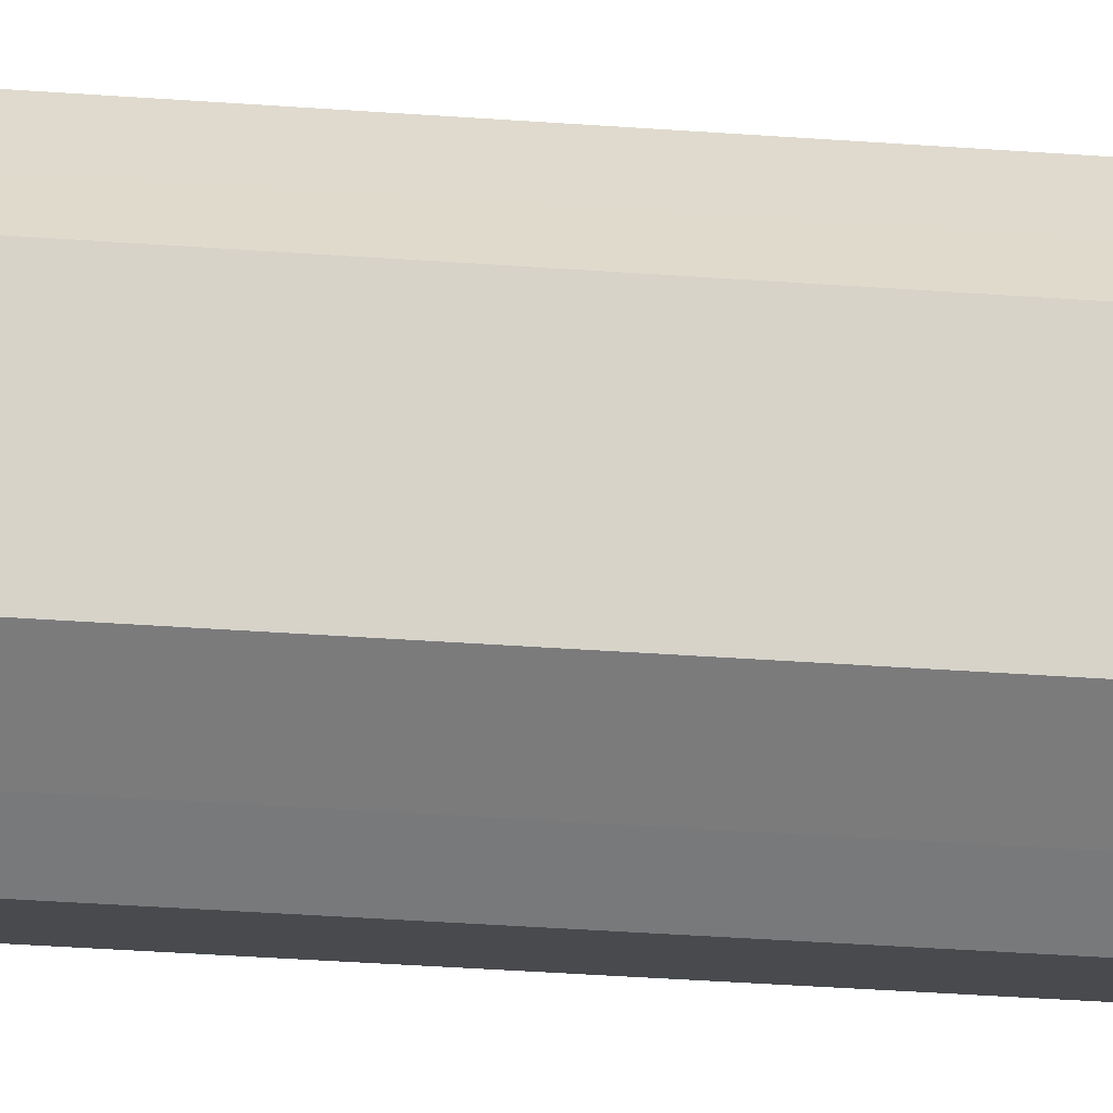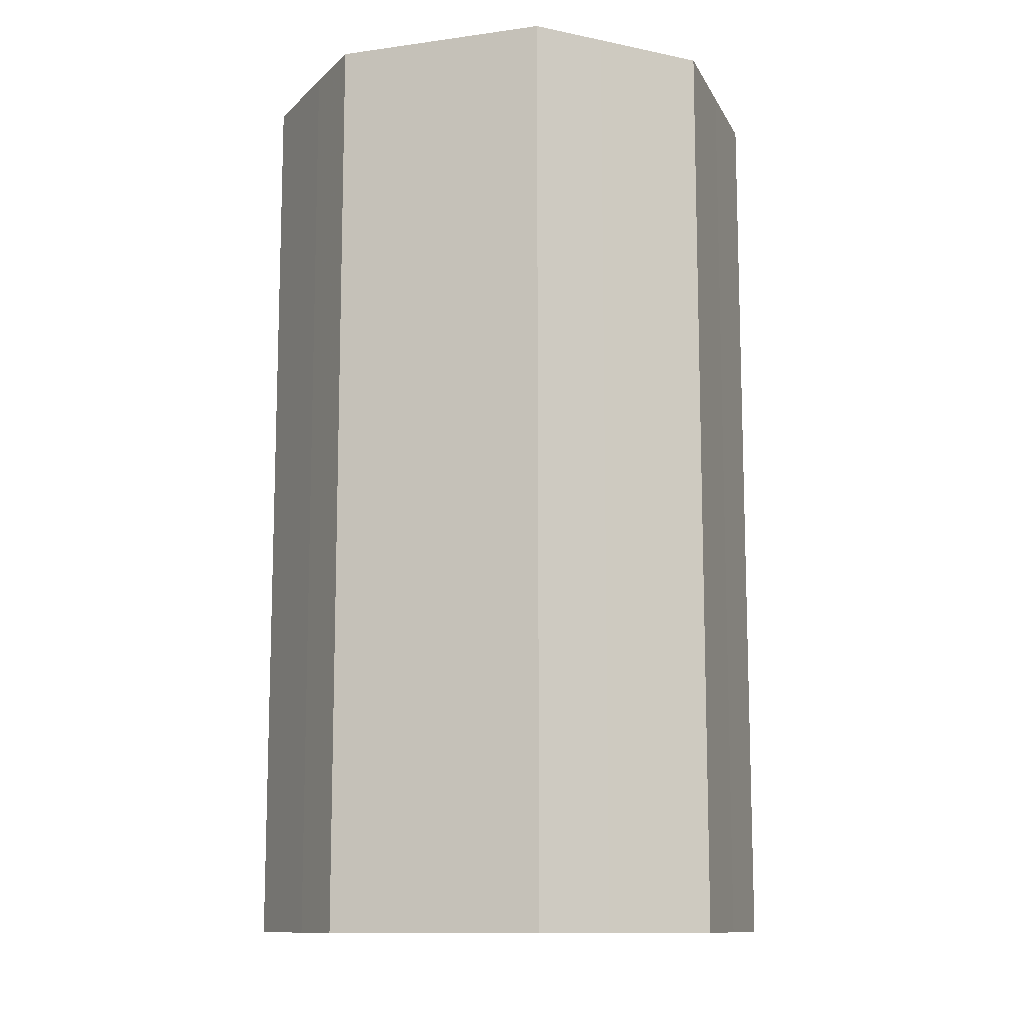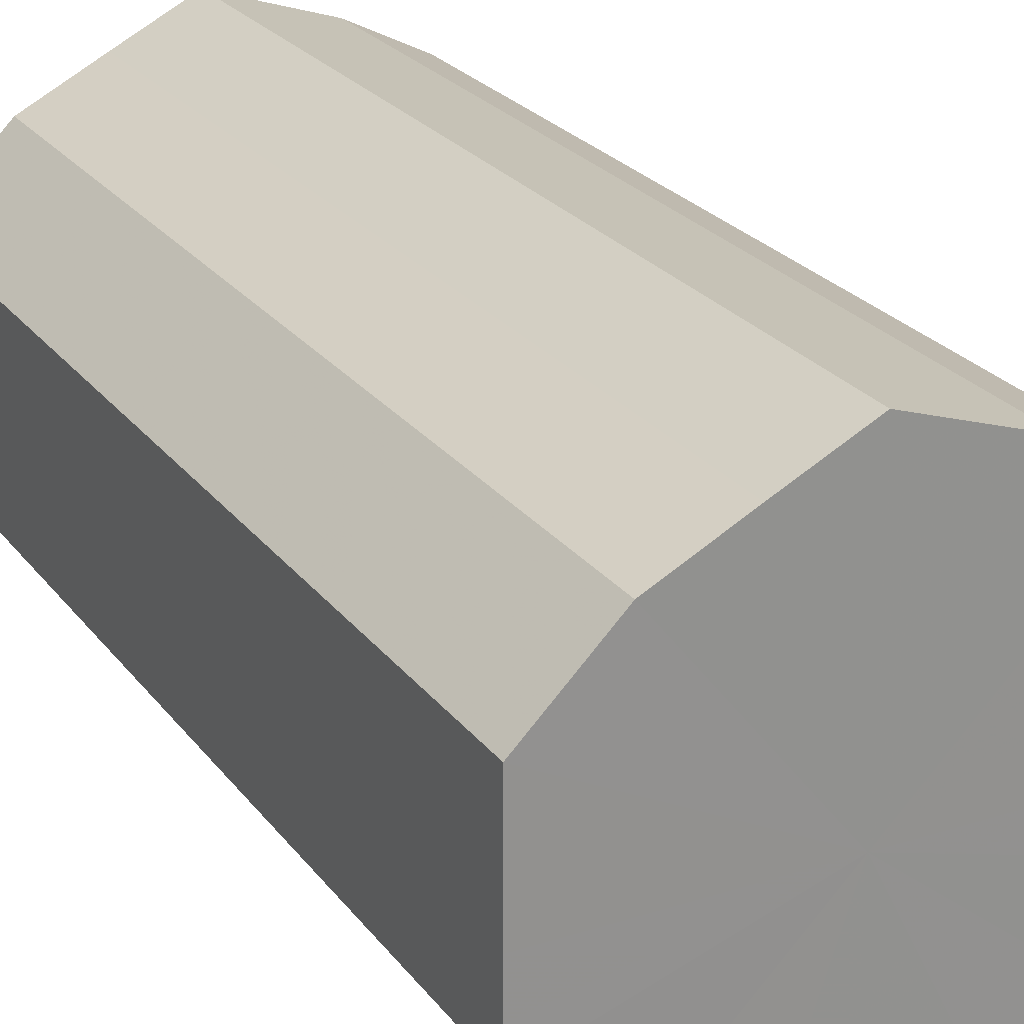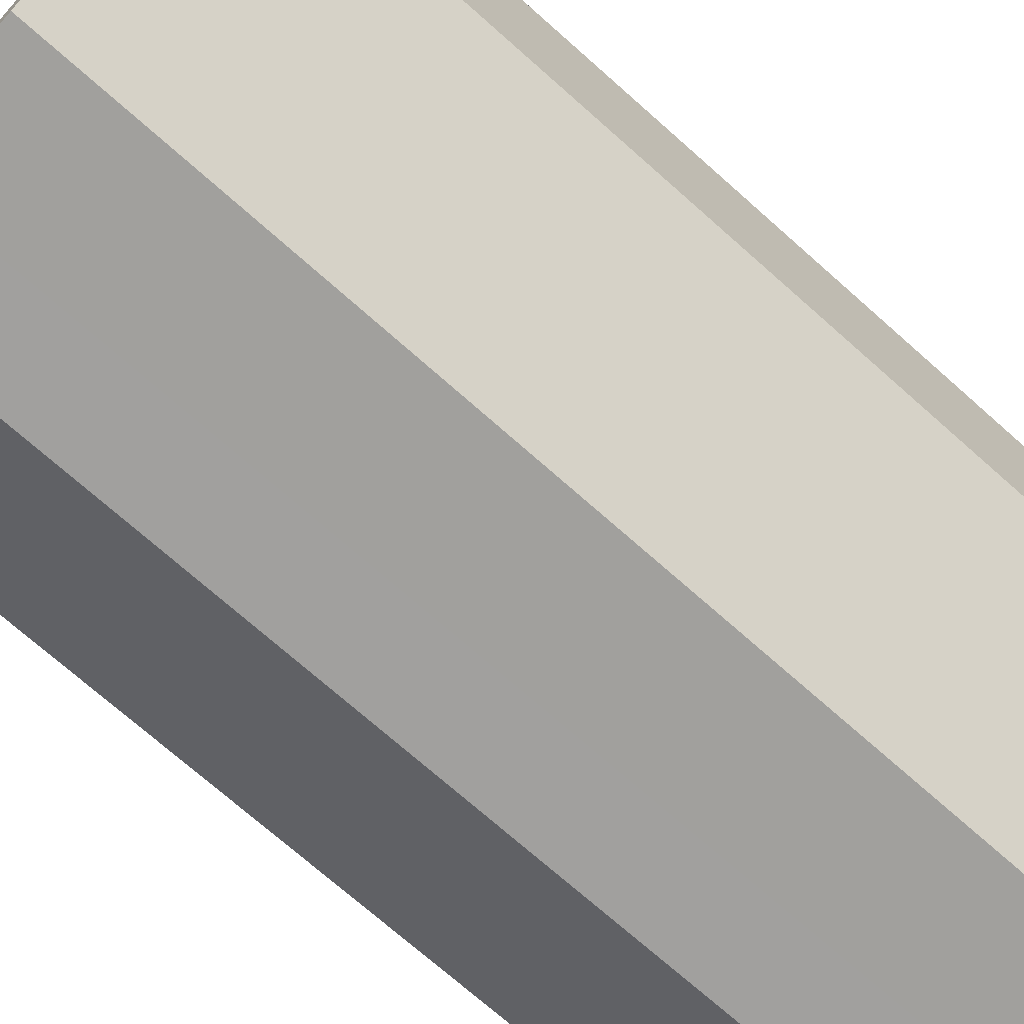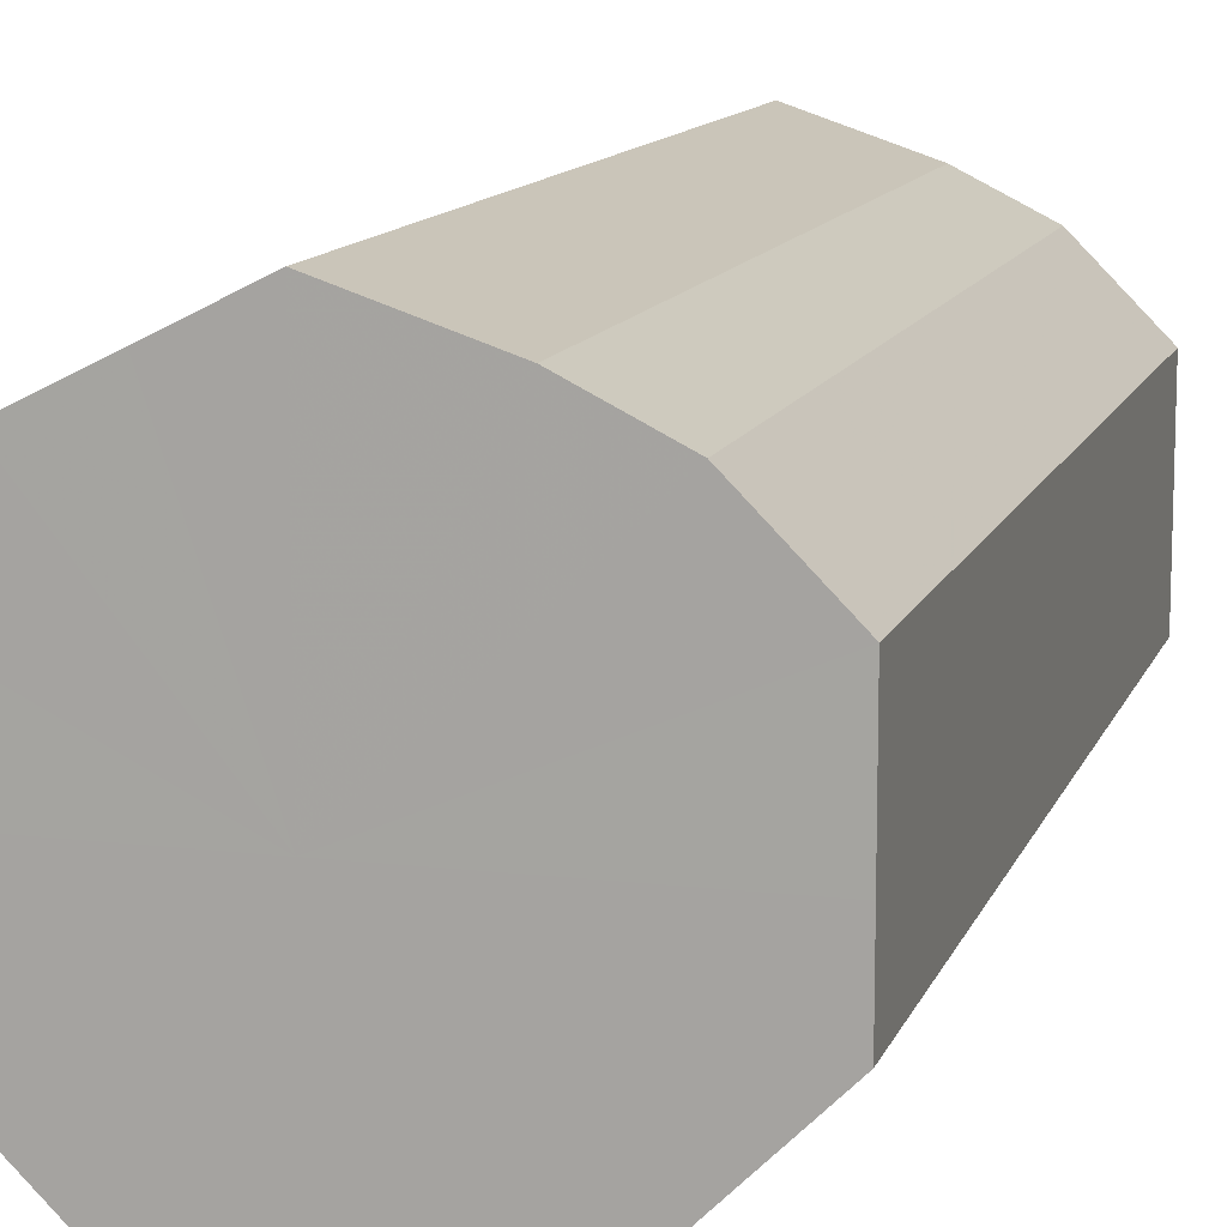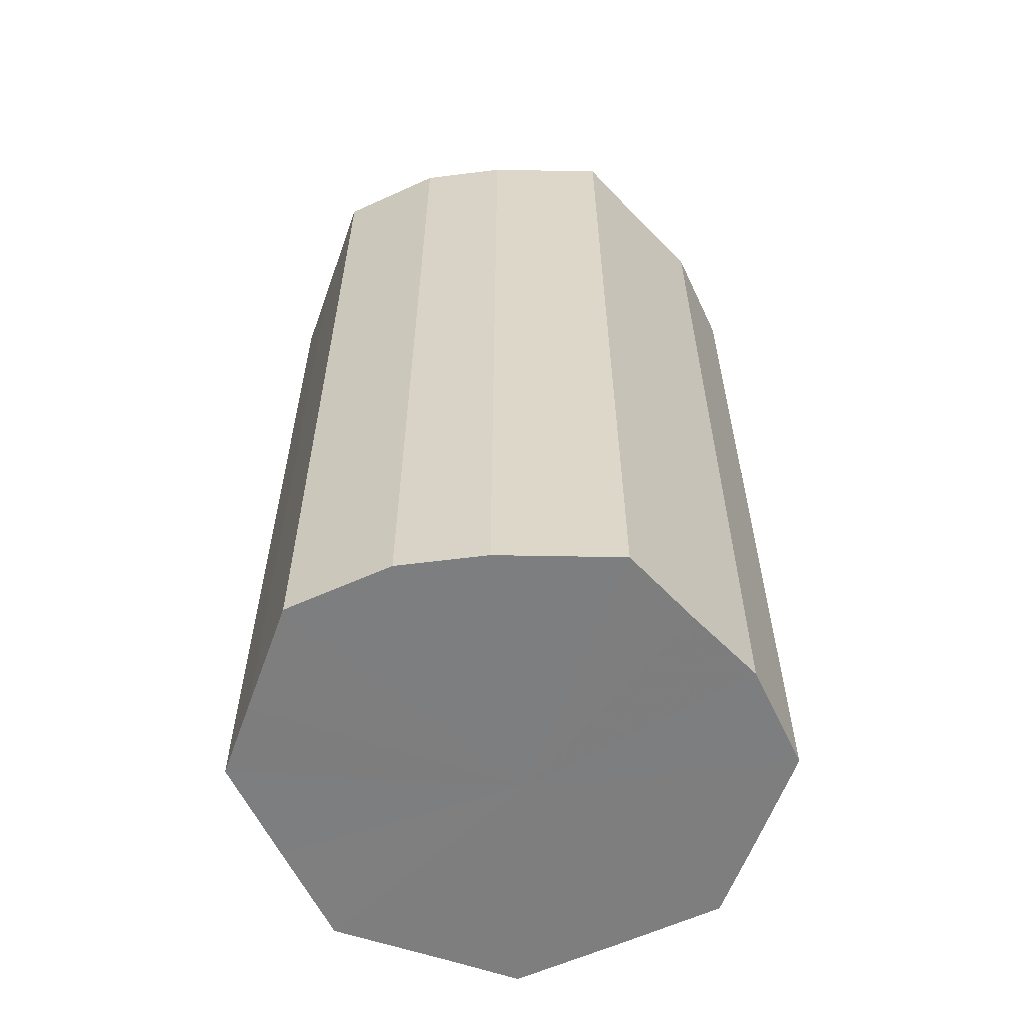
<metadata>
{"format":"obj","ext":"obj","renderer":"f3d","projection":"perspective","resolution":1024,"background":"white","views":[{"elev":-58.1,"azim":86.2,"up":"+Y"},{"elev":-11.6,"azim":-26.6,"up":"+Z"},{"elev":24.3,"azim":-27.7,"up":"+Y"},{"elev":-71.6,"azim":48.3,"up":"+Y"},{"elev":11.9,"azim":15.7,"up":"+Y"},{"elev":-59.4,"azim":160.3,"up":"+Z"}]}
</metadata>
<code>
o 24139
v 2227 1856 14.68
v 2227 1856 14.68
v 2227 1856 14.93
v 2227 1856 14.68
v 2227 1856 14.93
v 2227 1856 14.68
v 2227 1856 14.93
v 2227 1856 14.68
v 2227 1856 14.93
v 2227 1856 14.68
v 2227 1856 14.93
v 2227 1856 14.68
v 2227 1856 14.93
v 2227 1856 14.68
v 2227 1856 14.93
v 2227 1856 14.68
v 2227 1856 14.93
v 2227 1856 14.68
v 2227 1856 14.93
v 2227 1856 14.68
v 2227 1856 14.93
v 2227 1856 14.68
v 2227 1856 14.93
v 2227 1856 14.68
v 2227 1856 14.93
v 2227 1856 14.68
v 2227 1856 14.93
v 2227 1856 14.68
v 2227 1856 14.93
v 2227 1856 14.68
v 2227 1856 14.93
v 2227 1856 14.93
v 2227 1856 14.93
v 2227 1856 14.68
v 2227 1856 14.93
v 2227 1856 14.68
v 2227 1856 14.93
v 2227 1856 14.93
v 2227 1856 14.68
v 2227 1856 14.93
v 2227 1856 14.68
v 2227 1856 14.68
v 2227 1856 14.93
v 2227 1856 14.93
v 2227 1856 14.68
v 2227 1856 14.93
v 2227 1856 14.68
v 2227 1856 14.68
v 2227 1856 14.93
v 2227 1856 14.93
v 2227 1856 14.68
v 2227 1856 14.93
v 2227 1856 14.68
v 2227 1856 14.68
v 2227 1856 14.93
v 2227 1856 14.93
v 2227 1856 14.68
v 2227 1856 14.93
v 2227 1856 14.68
v 2227 1856 14.68
v 2227 1856 14.93
v 2227 1856 14.93
v 2227 1856 14.68
v 2227 1856 14.68
v 2227 1856 14.68
v 2227 1856 14.68
v 2227 1856 14.68
v 2227 1856 14.68
v 2227 1856 14.68
v 2227 1856 14.68
v 2227 1856 14.68
v 2227 1856 14.68
v 2227 1856 14.68
v 2227 1856 14.68
v 2227 1856 14.68
v 2227 1856 14.68
v 2227 1856 14.68
v 2227 1856 14.68
v 2227 1856 14.68
v 2227 1856 14.68
v 2227 1856 14.68
v 2227 1856 14.93
v 2227 1856 14.93
v 2227 1856 14.93
v 2227 1856 14.93
v 2227 1856 14.93
v 2227 1856 14.93
v 2227 1856 14.93
v 2227 1856 14.93
v 2227 1856 14.93
v 2227 1856 14.93
v 2227 1856 14.93
v 2227 1856 14.93
v 2227 1856 14.93
v 2227 1856 14.93
v 2227 1856 14.93
v 2227 1856 14.93
v 2227 1856 14.93
f 1 2 3
f 2 4 5
f 6 1 7
f 4 8 9
f 10 6 11
f 8 12 13
f 14 10 15
f 12 16 17
f 18 14 19
f 16 20 21
f 22 18 23
f 20 24 25
f 26 22 27
f 24 28 29
f 30 26 31
f 28 30 32
f 33 34 35
f 35 36 37
f 38 39 33
f 40 41 38
f 37 42 43
f 44 45 40
f 46 47 44
f 43 48 49
f 50 51 46
f 52 53 50
f 49 54 55
f 56 57 52
f 58 59 56
f 55 60 61
f 62 63 58
f 61 64 62
f 65 66 67
f 65 68 66
f 65 67 69
f 65 70 68
f 65 69 71
f 65 72 70
f 65 71 73
f 65 74 72
f 65 73 75
f 65 76 74
f 65 75 77
f 65 78 76
f 65 77 79
f 65 80 78
f 65 79 81
f 65 81 80
f 82 83 84
f 82 85 83
f 82 84 86
f 82 87 85
f 82 86 88
f 82 89 87
f 82 88 90
f 82 91 89
f 82 90 92
f 82 93 91
f 82 92 94
f 82 95 93
f 82 94 96
f 82 97 95
f 82 96 98
f 82 98 97

</code>
